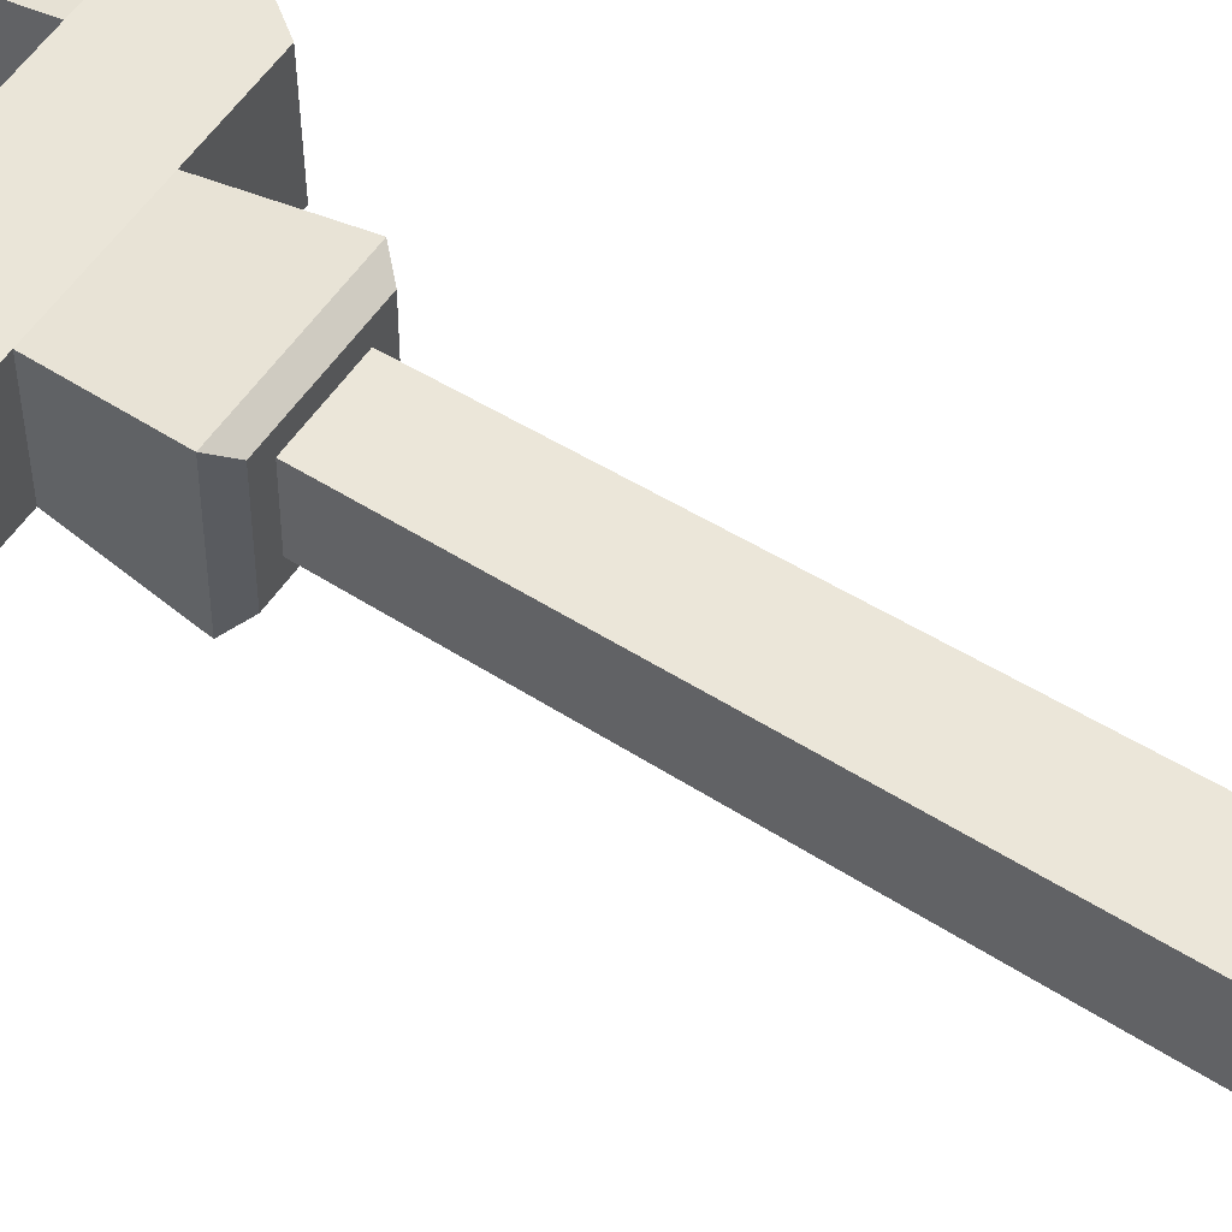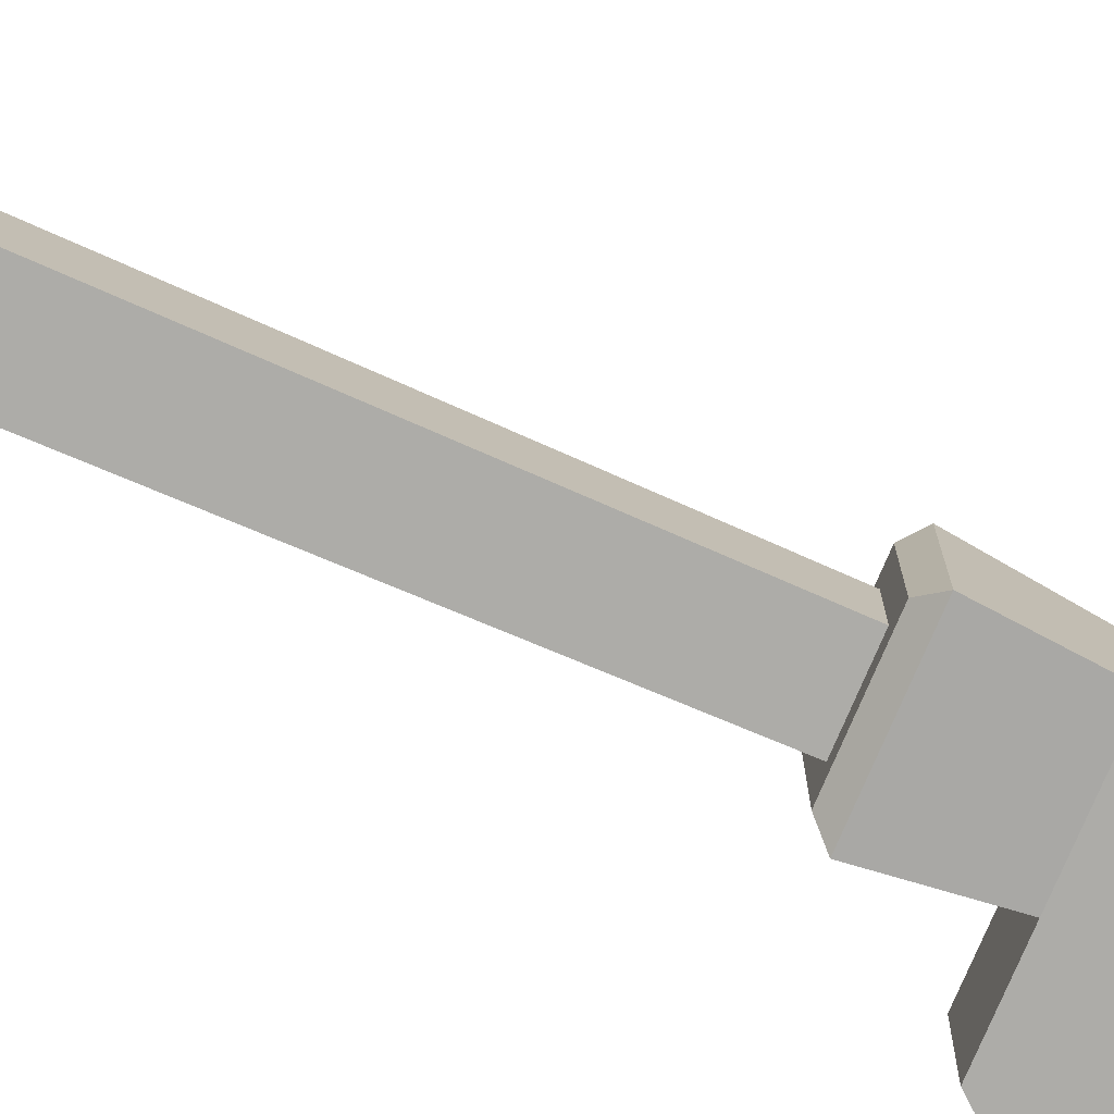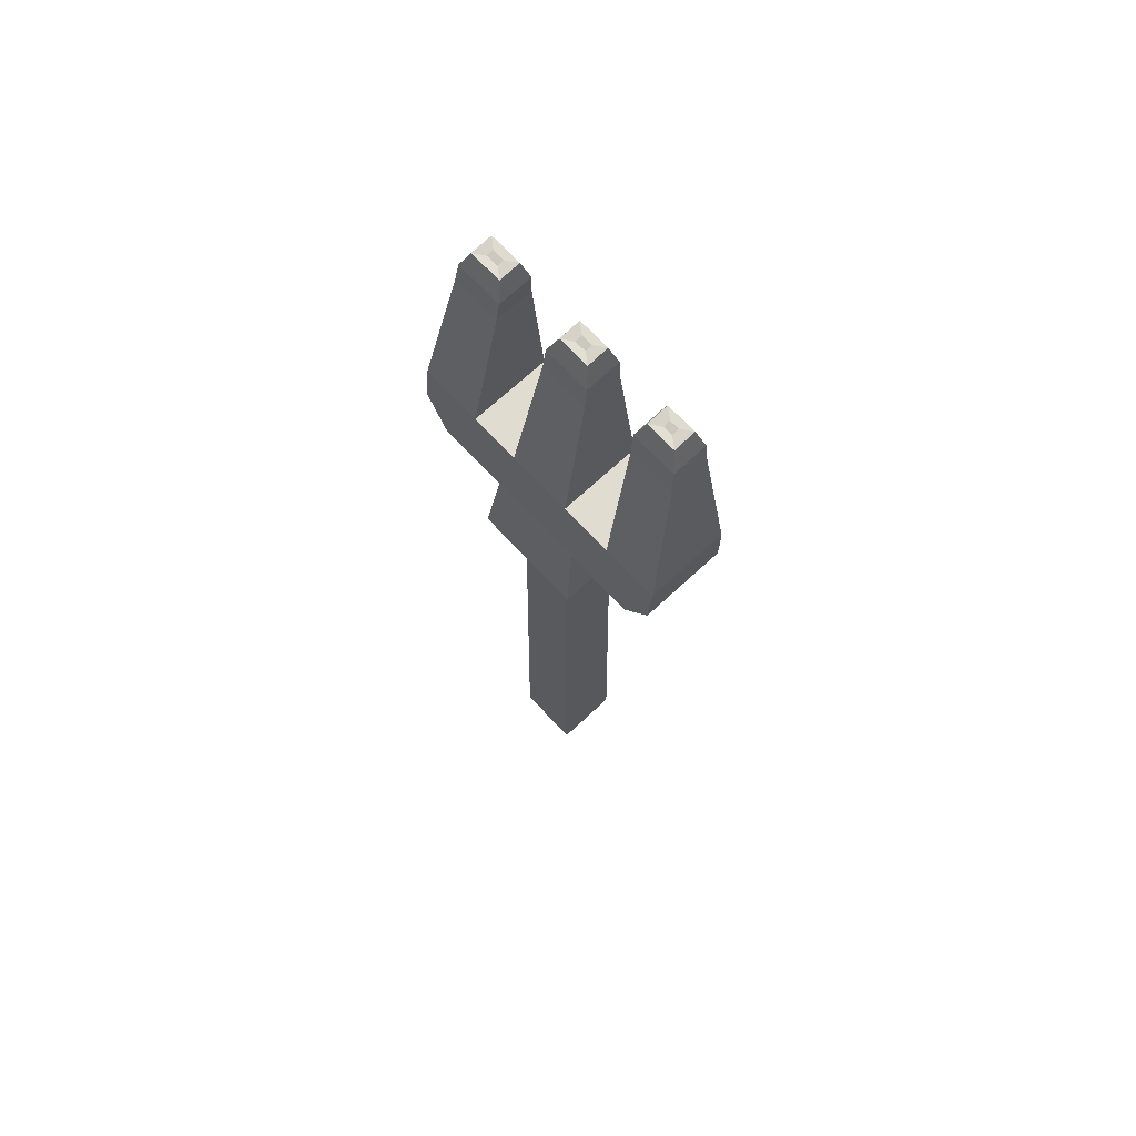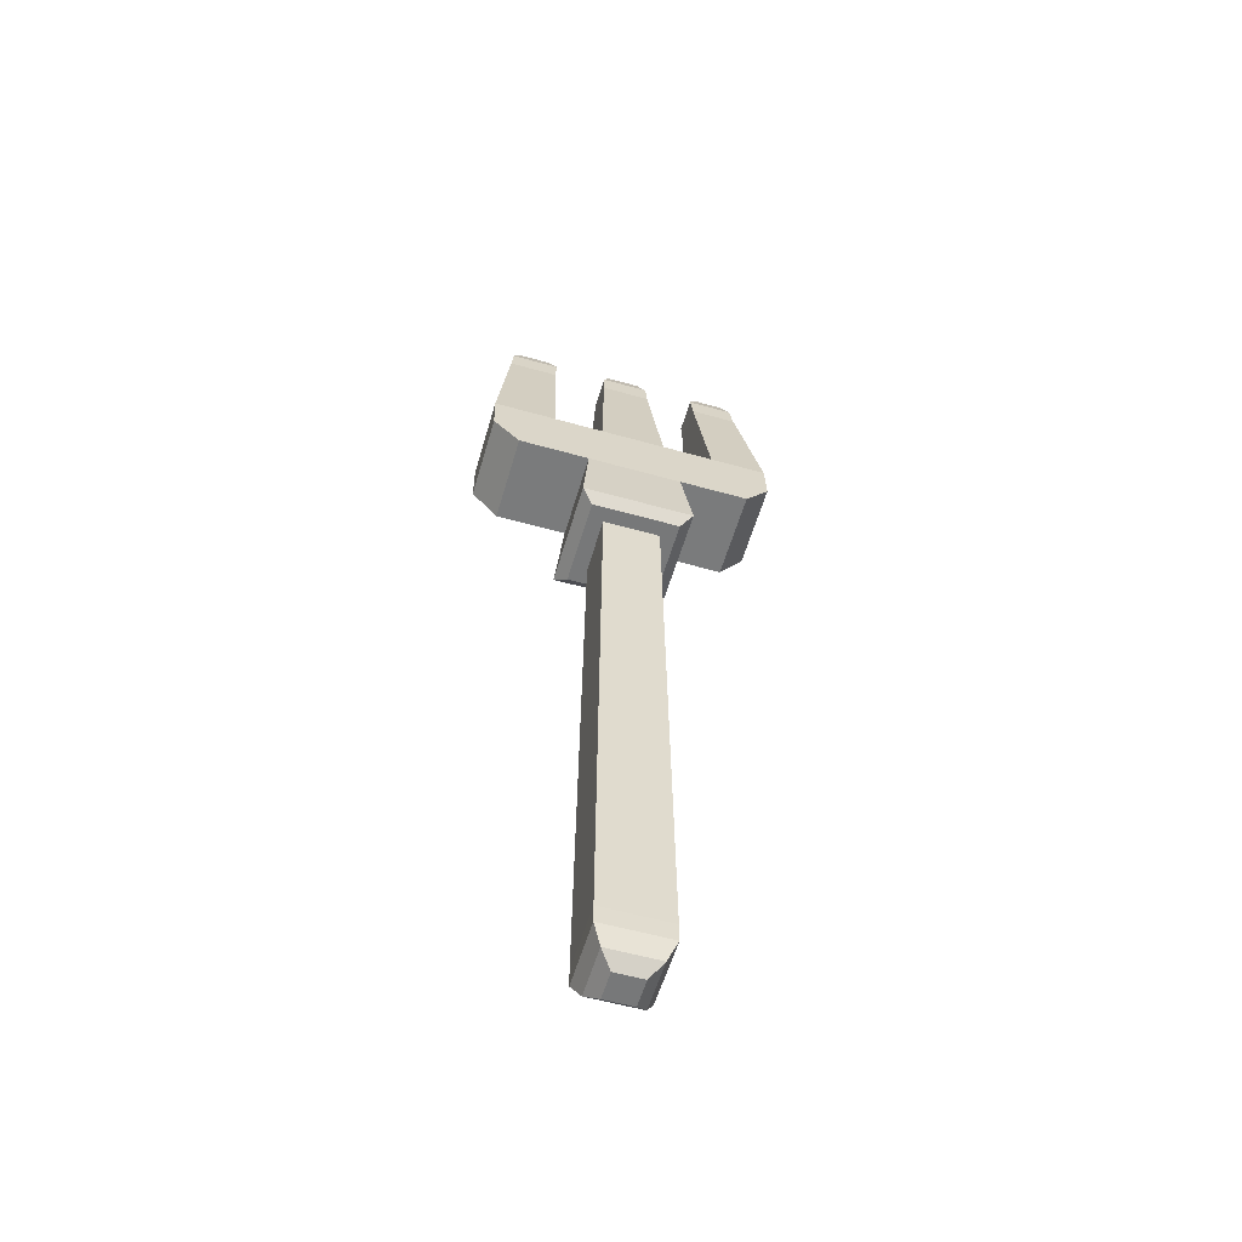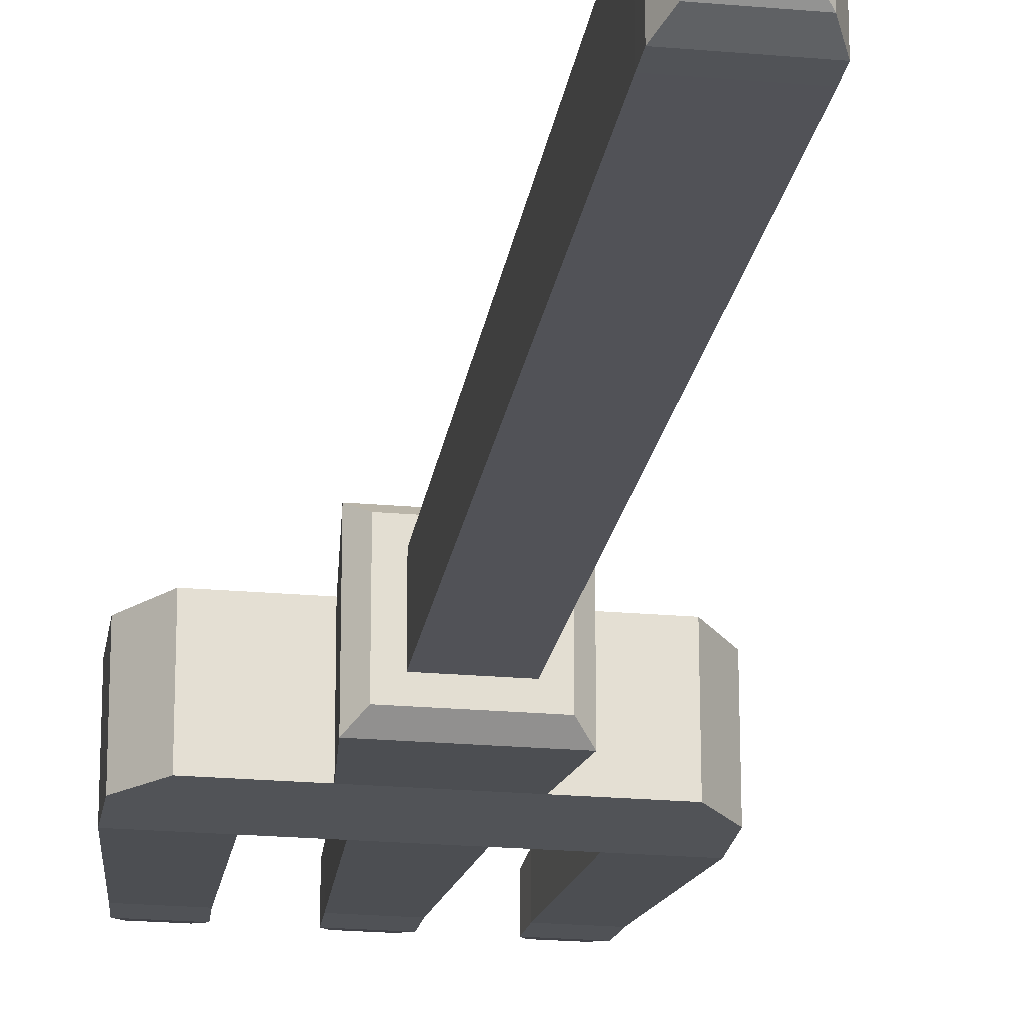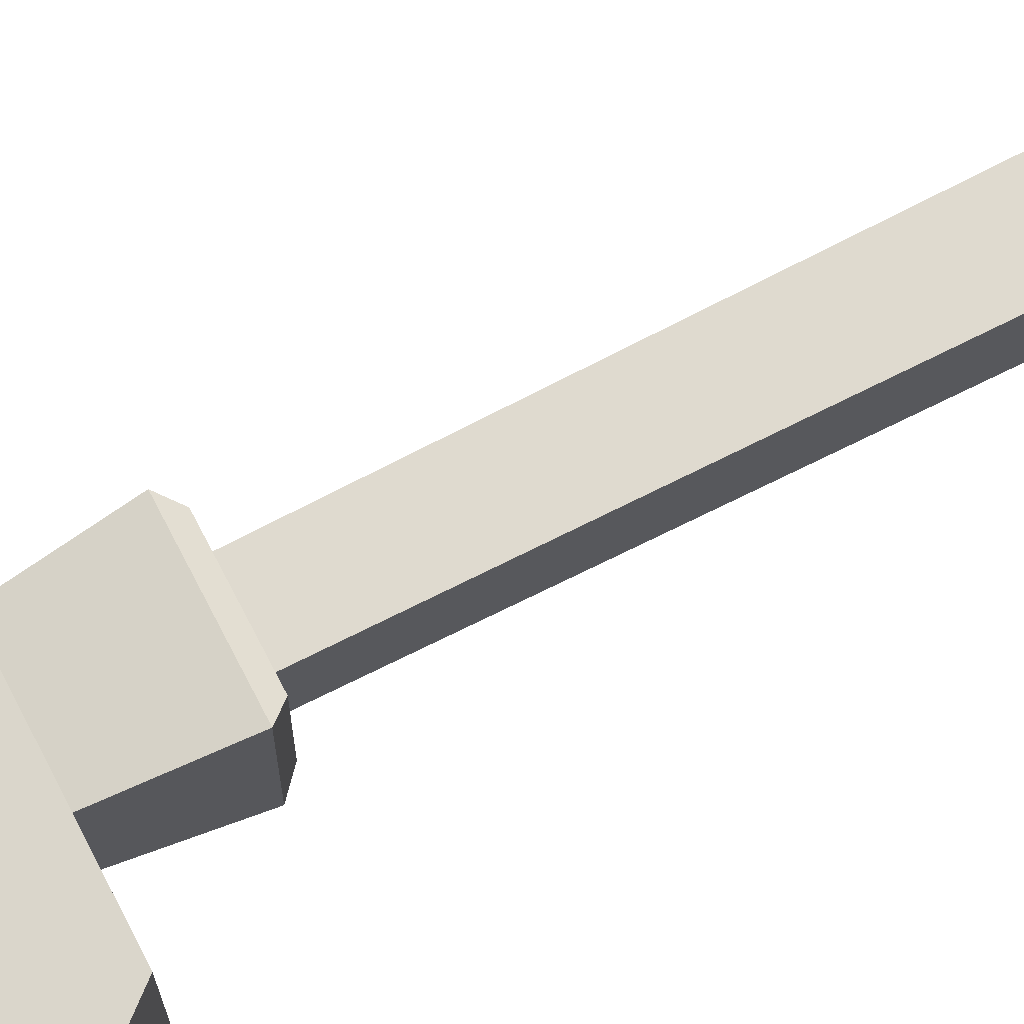
<metadata>
{"format":"obj","ext":"obj","renderer":"f3d","projection":"perspective","resolution":1024,"background":"white","views":[{"elev":54.5,"azim":-56.4,"up":"+Z"},{"elev":-76.7,"azim":66.8,"up":"+Z"},{"elev":70.4,"azim":47.0,"up":"+Y"},{"elev":-57.3,"azim":-16.3,"up":"+Y"},{"elev":-22.0,"azim":-8.9,"up":"+Z"},{"elev":70.4,"azim":-117.2,"up":"+Z"}]}
</metadata>
<code>
o Cube.007_Cube.033
v -0.07812 1.684 0.07716
v -0.07812 1.684 -0.07716
v 0.0762 1.684 0.07716
v 0.0762 1.684 -0.07716
v -0.07378 1.684 0.07281
v -0.1301 1.943 0.1111
v -0.1203 1.684 0.1194
v -0.1514 1.717 0.1424
v -0.1301 1.939 -0.1302
v -0.07378 1.684 -0.07281
v -0.1514 1.717 -0.1504
v -0.1203 1.684 -0.1194
v 0.128 1.939 -0.1302
v 0.07185 1.684 -0.07281
v 0.1494 1.717 -0.1504
v 0.1184 1.684 -0.1194
v 0.128 1.943 0.1111
v 0.07185 1.684 0.07281
v 0.1494 1.717 0.1424
v 0.1184 1.684 0.1194
v 0.08904 2.154 0.09357
v 0.08903 2.15 -0.1302
v -0.08858 2.15 -0.1302
v -0.08858 2.154 0.09357
v -0.03845 -6e-05 0.03749
v -0.0906 0.126 0.08963
v -0.069 0.0309 0.06803
v -0.0906 0.0759 0.08963
v -0.03845 -6e-05 -0.03749
v -0.0906 0.126 -0.08963
v -0.069 0.0309 -0.06803
v -0.0906 0.0759 -0.08963
v 0.03653 -6e-05 0.03749
v 0.08867 0.126 0.08963
v 0.06707 0.0309 0.06803
v 0.08867 0.0759 0.08963
v 0.03653 -6e-05 -0.03749
v 0.08867 0.126 -0.08963
v 0.06707 0.0309 -0.06803
v 0.08867 0.0759 -0.08963
v -0.2216 1.943 0.1111
v -0.2216 1.939 -0.1302
v 0.2228 1.939 -0.1302
v 0.2228 1.943 0.1111
v 0.2301 2.154 0.09357
v 0.2301 2.15 -0.1302
v -0.2245 2.15 -0.1302
v -0.2245 2.154 0.09357
v 0.3846 2.154 0.09356
v 0.3846 2.15 -0.1302
v -0.3964 2.15 -0.1302
v -0.3964 2.154 0.09356
v -0.3964 2.154 0.09356
v -0.2216 1.943 0.1111
v -0.3964 2.03 0.1038
v -0.324 1.943 0.1111
v -0.2216 1.939 -0.1302
v -0.3964 2.15 -0.1302
v -0.324 1.939 -0.1302
v -0.3964 2.027 -0.1302
v 0.3846 2.15 -0.1302
v 0.2228 1.939 -0.1302
v 0.3846 2.027 -0.1302
v 0.3176 1.939 -0.1302
v 0.2228 1.943 0.1111
v 0.3846 2.154 0.09356
v 0.3176 1.943 0.1111
v 0.3846 2.03 0.1038
v 0.06864 2.585 0.01587
v 0.01785 2.71 -0.0326
v 0.06648 2.654 0.008277
v 0.04575 2.712 -0.01191
v -0.01341 2.71 -0.0326
v -0.06444 2.585 0.01587
v -0.04132 2.712 -0.01191
v -0.06217 2.654 0.008277
v 0.06864 2.586 -0.08853
v 0.01785 2.715 -0.05067
v 0.06648 2.656 -0.08677
v 0.04575 2.715 -0.07143
v -0.06443 2.586 -0.08853
v -0.01341 2.715 -0.05067
v -0.06217 2.656 -0.08677
v -0.04132 2.715 -0.07143
v 0.2543 2.715 -0.05067
v 0.2122 2.586 -0.08853
v 0.2264 2.715 -0.07143
v 0.208 2.656 -0.08677
v 0.2122 2.585 0.01587
v 0.2543 2.71 -0.0326
v 0.208 2.654 0.008276
v 0.2264 2.712 -0.01191
v -0.2565 2.71 -0.0326
v -0.2137 2.585 0.01587
v -0.2286 2.712 -0.01191
v -0.21 2.654 0.008276
v -0.2137 2.586 -0.08853
v -0.2565 2.715 -0.05067
v -0.2099 2.656 -0.08677
v -0.2286 2.715 -0.07143
v 0.3384 2.586 -0.08853
v 0.2804 2.715 -0.05067
v 0.3308 2.656 -0.08677
v 0.3083 2.715 -0.07143
v 0.2804 2.71 -0.0326
v 0.3384 2.585 0.01587
v 0.3083 2.712 -0.01191
v 0.3308 2.654 0.008274
v -0.3491 2.585 0.01587
v -0.2909 2.71 -0.0326
v -0.3414 2.654 0.008274
v -0.3188 2.712 -0.01191
v -0.2909 2.715 -0.05067
v -0.3491 2.586 -0.08853
v -0.3188 2.715 -0.07143
v -0.3414 2.656 -0.08677
f 34 3 1 26
f 38 4 3 34
f 30 2 4 38
f 26 1 2 30
f 1 3 18 5
f 4 2 10 14
f 3 4 14 18
f 2 1 5 10
f 6 9 11 8
f 8 11 12 7
f 7 12 10 5
f 9 13 15 11
f 11 15 16 12
f 12 16 14 10
f 13 17 19 15
f 15 19 20 16
f 16 20 18 14
f 17 6 8 19
f 19 8 7 20
f 20 7 5 18
f 6 17 21 24
f 17 13 43 44
f 13 9 23 22
f 24 23 47 48
f 29 25 27 31
f 31 27 28 32
f 32 28 26 30
f 37 29 31 39
f 39 31 32 40
f 40 32 30 38
f 33 37 39 35
f 35 39 40 36
f 36 40 38 34
f 25 33 35 27
f 27 35 36 28
f 28 36 34 26
f 29 37 33 25
f 47 42 57 59 60 58 51
f 22 21 45 46
f 6 24 48 41
f 13 22 46 43
f 23 9 42 47
f 9 6 41 42
f 21 17 44 45
f 43 46 50 61 63 64 62
f 41 48 52 53 55 56 54
f 45 49 106 89
f 42 41 54 57
f 45 44 65 67 68 66 49
f 66 61 50 49
f 23 24 74 81
f 44 43 62 65
f 21 22 77 69
f 52 48 94 109
f 50 46 86 101
f 46 45 89 86
f 85 90 105 102
f 93 98 113 110
f 49 50 101 106
f 22 23 81 77
f 48 47 97 94
f 73 70 78 82
f 51 52 109 114
f 47 51 114 97
f 53 58 60 55
f 55 60 59 56
f 56 59 57 54
f 61 66 68 63
f 63 68 67 64
f 64 67 65 62
f 58 53 52 51
f 70 73 75 72
f 72 75 76 71
f 71 76 74 69
f 78 70 72 80
f 80 72 71 79
f 79 71 69 77
f 82 78 80 84
f 84 80 79 83
f 83 79 77 81
f 73 82 84 75
f 75 84 83 76
f 76 83 81 74
f 86 89 91 88
f 88 91 92 87
f 87 92 90 85
f 94 97 99 96
f 96 99 100 95
f 95 100 98 93
f 102 105 107 104
f 104 107 108 103
f 103 108 106 101
f 110 113 115 112
f 112 115 116 111
f 111 116 114 109
f 105 90 92 107
f 107 92 91 108
f 108 91 89 106
f 97 114 116 99
f 99 116 115 100
f 100 115 113 98
f 109 94 96 111
f 111 96 95 112
f 112 95 93 110
f 85 102 104 87
f 87 104 103 88
f 88 103 101 86
f 24 21 69 74

</code>
